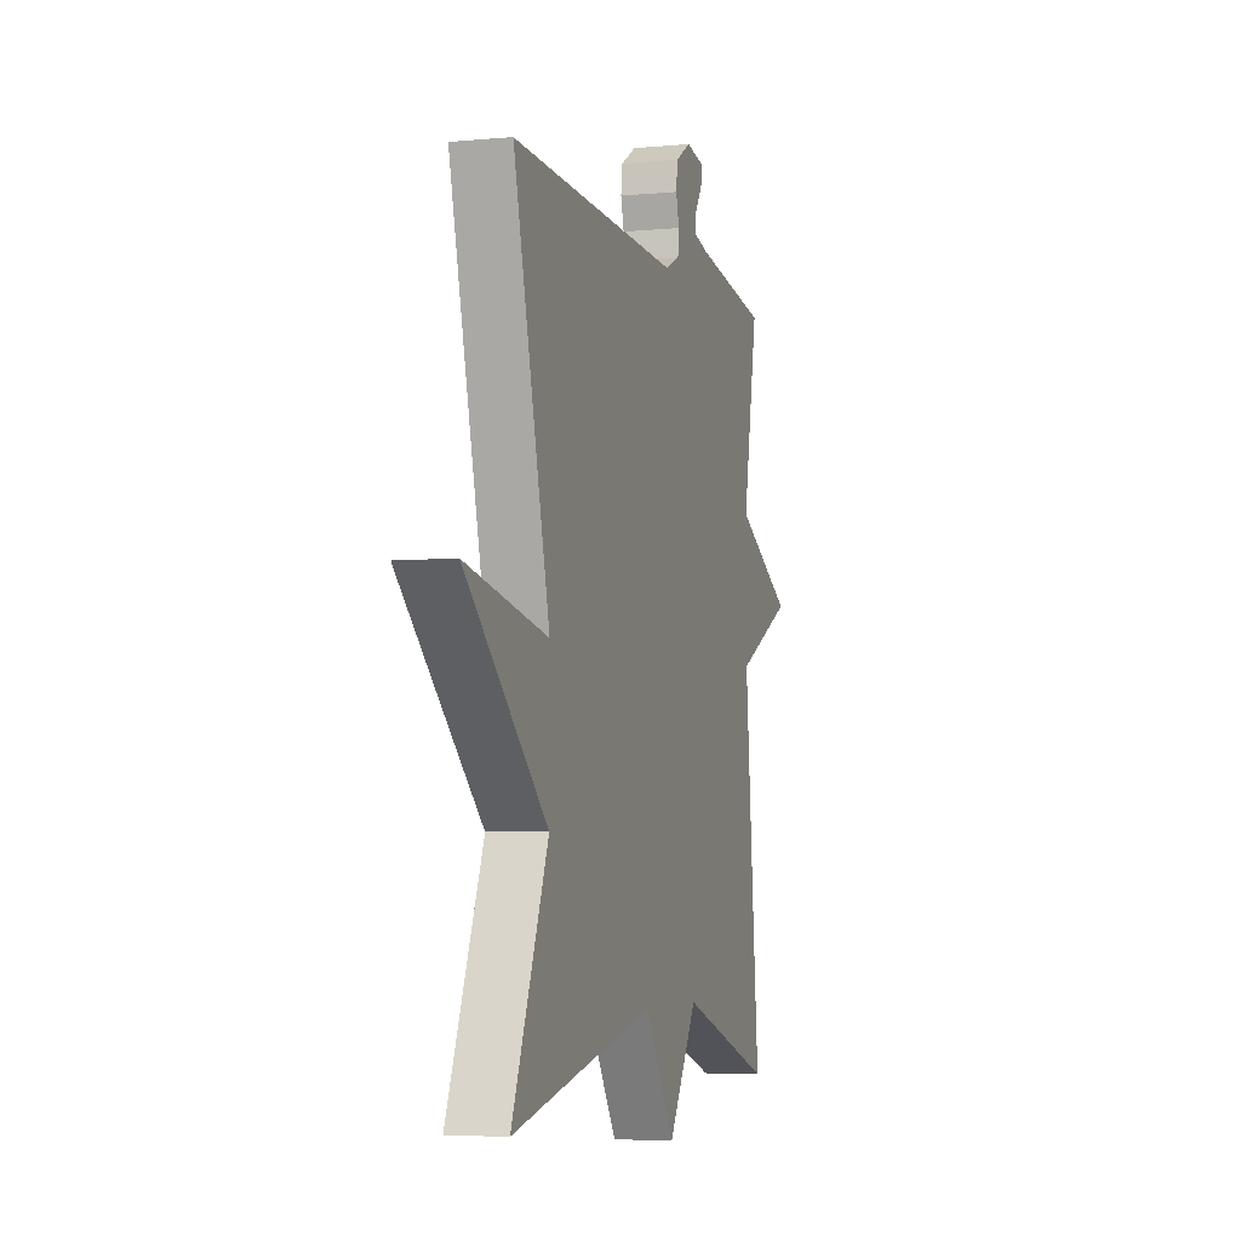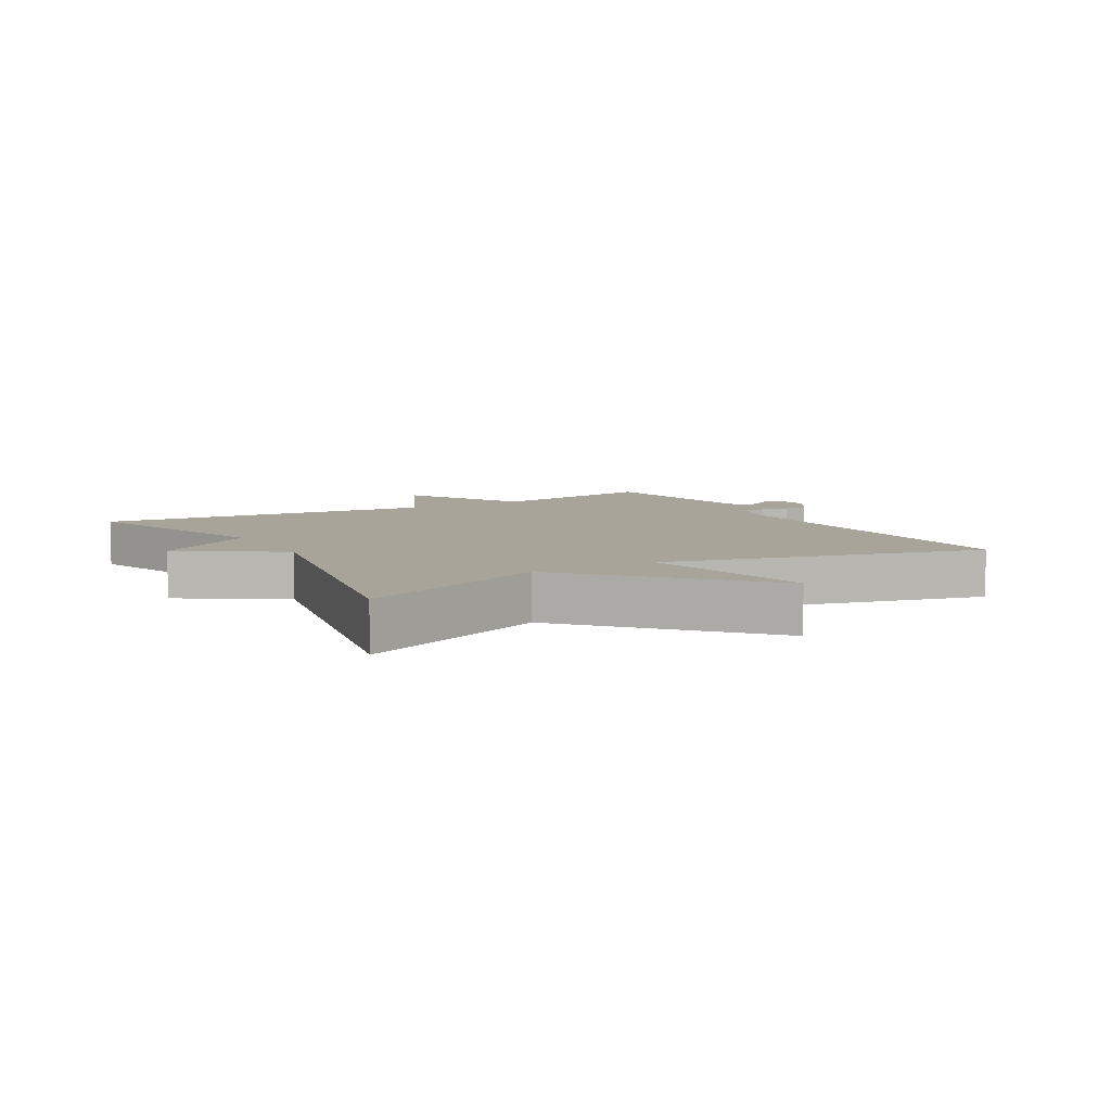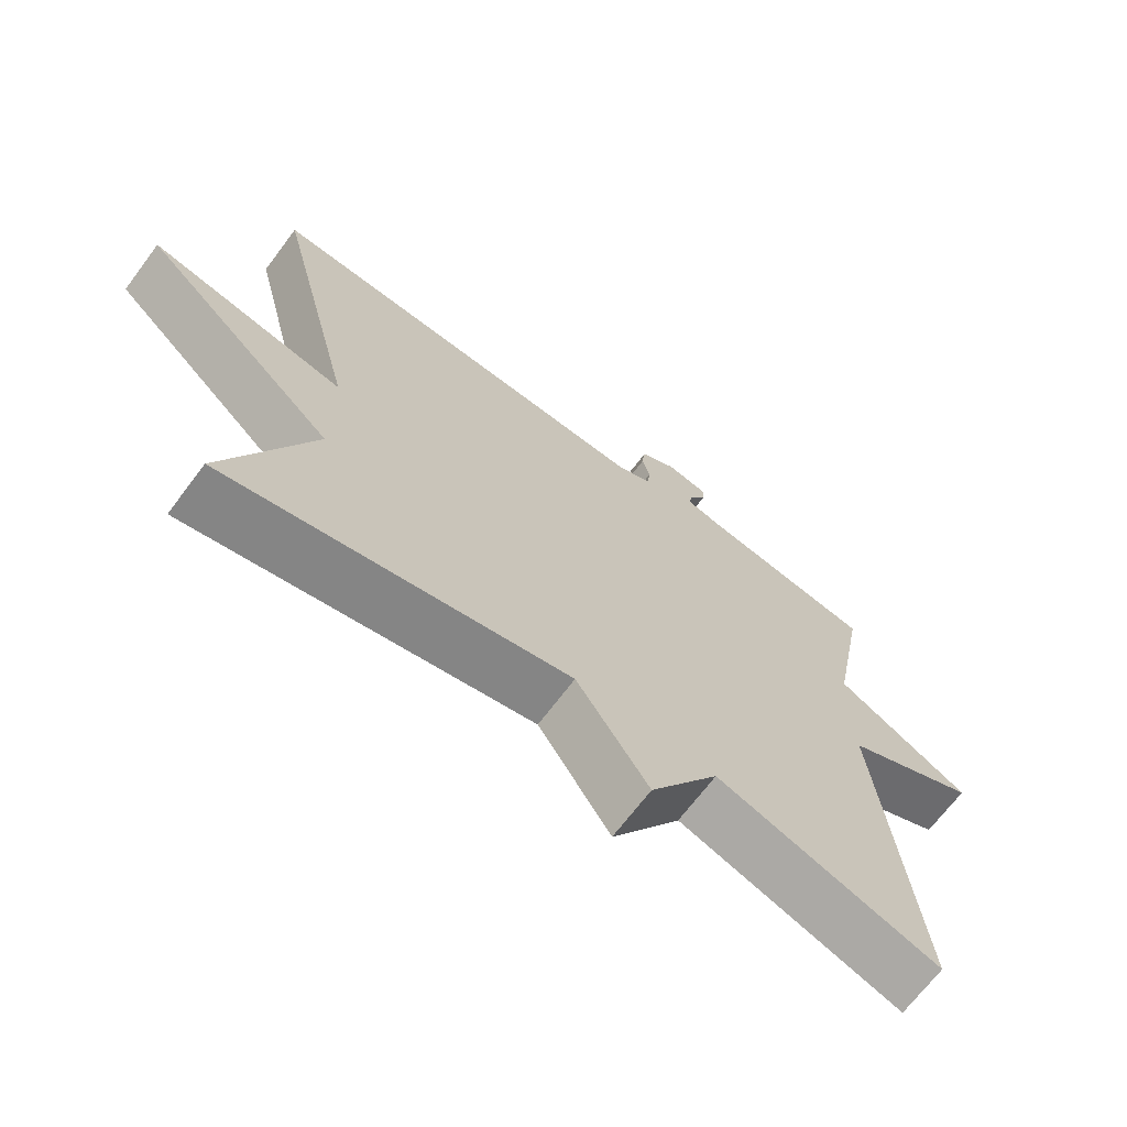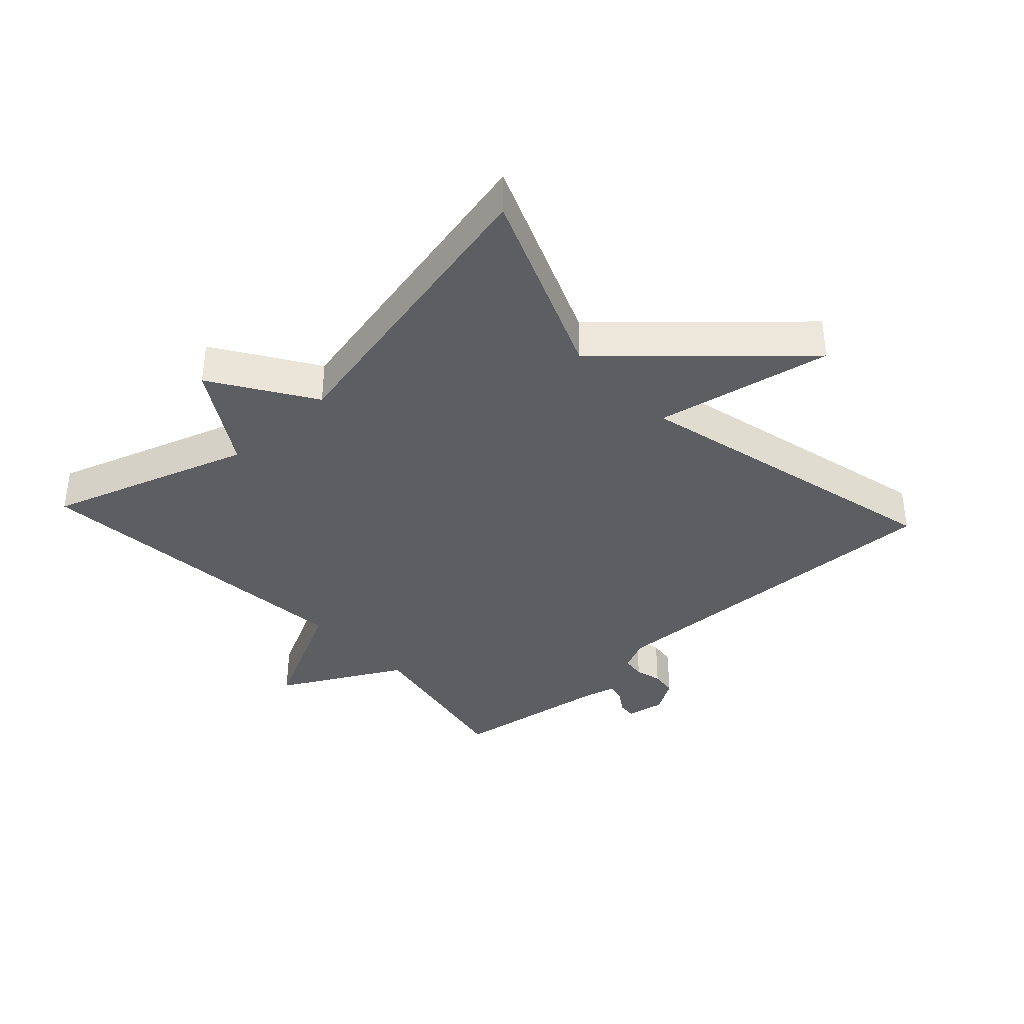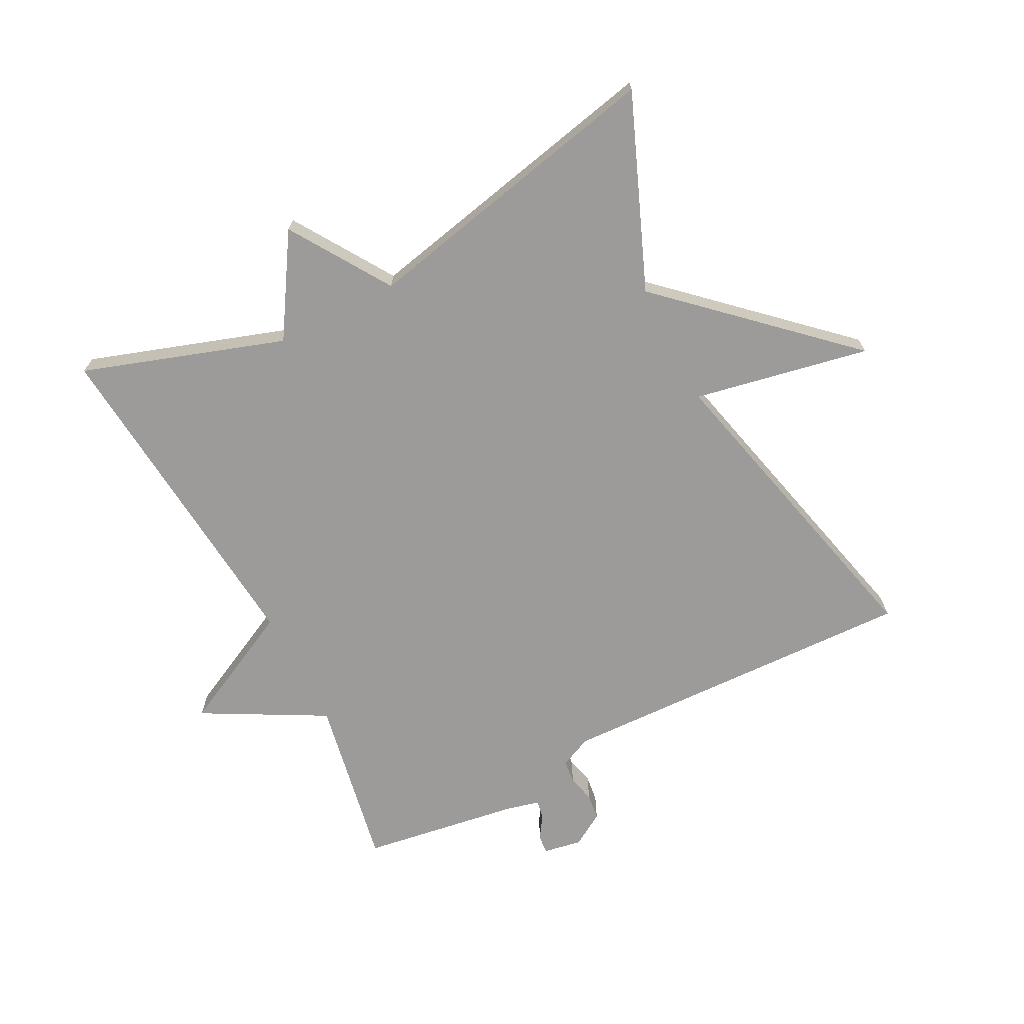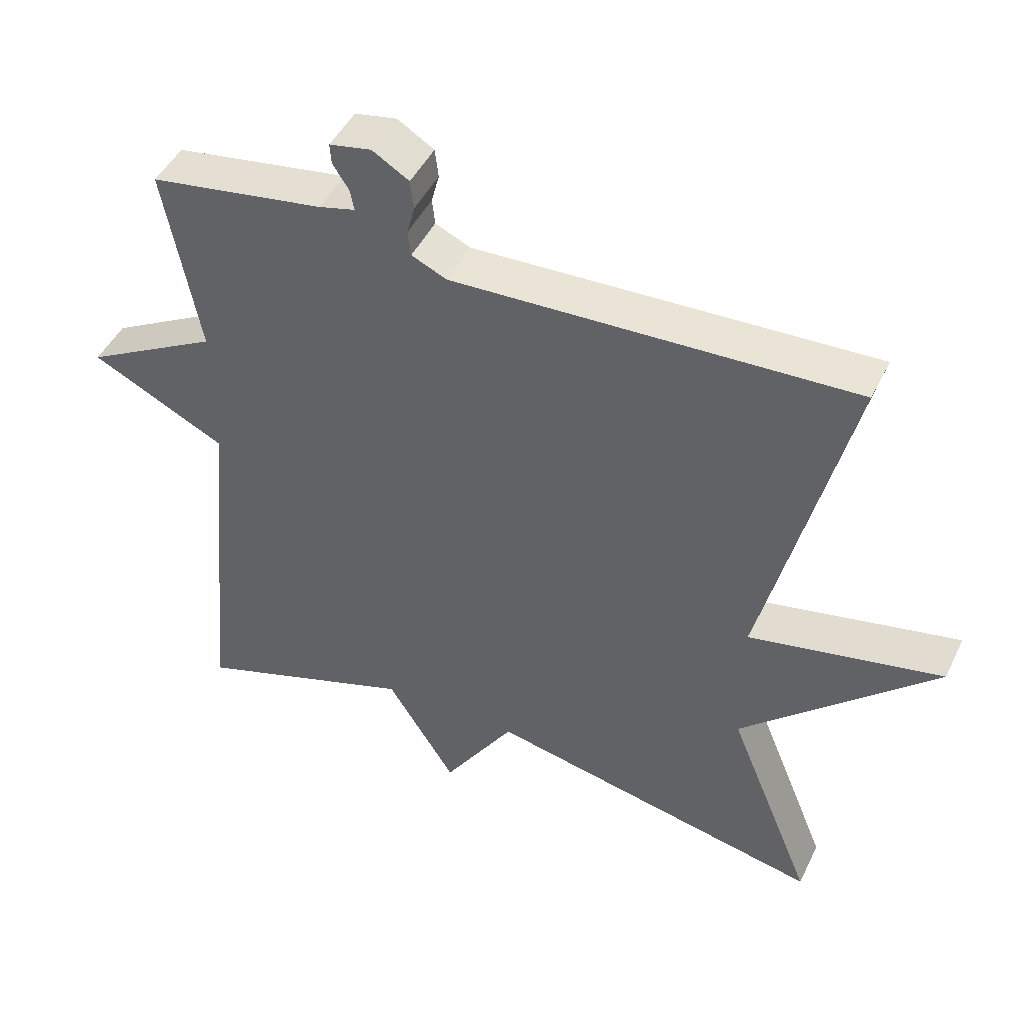
<metadata>
{"format":"obj","ext":"obj","renderer":"f3d","projection":"perspective","resolution":1024,"background":"white","views":[{"elev":-5.1,"azim":-73.3,"up":"+Z"},{"elev":7.3,"azim":-119.9,"up":"+Y"},{"elev":-68.9,"azim":-36.9,"up":"+Z"},{"elev":-37.3,"azim":-137.2,"up":"+Y"},{"elev":-69.8,"azim":-152.8,"up":"+Y"},{"elev":46.1,"azim":-155.1,"up":"+Z"}]}
</metadata>
<code>
v 0.5 0.07 -0.5
v 0.184 0.07 -0.395
v 0.086 0.07 -0.552
v -0.016 0.07 -0.395
v -0.5 0.07 -0.5
v -0.378 0.07 -0.199
v -0.654 0.07 0.055
v -0.378 0.07 0.001
v -0.5 0.07 0.5
v 0.07 0.07 0.481
v 0.12 0.07 0.504
v 0.124 0.07 0.541
v 0.113 0.07 0.583
v 0.118 0.07 0.624
v 0.17 0.07 0.656
v 0.23 0.07 0.645
v 0.228 0.07 0.616
v 0.205 0.07 0.581
v 0.199 0.07 0.551
v 0.251 0.07 0.538
v 0.5 0.07 0.5
v 0.45 0.07 0.23
v 0.642 0.07 0.126
v 0.45 0.07 0.03
v 0.5 0 -0.5
v 0.184 0 -0.395
v 0.086 0 -0.552
v -0.016 0 -0.395
v -0.5 0 -0.5
v -0.378 0 -0.199
v -0.654 0 0.055
v -0.378 0 0.001
v -0.5 0 0.5
v 0.07 0 0.481
v 0.12 0 0.504
v 0.124 0 0.541
v 0.113 0 0.583
v 0.118 0 0.624
v 0.17 0 0.656
v 0.23 0 0.645
v 0.228 0 0.616
v 0.205 0 0.581
v 0.199 0 0.551
v 0.251 0 0.538
v 0.5 0 0.5
v 0.45 0 0.23
v 0.642 0 0.126
v 0.45 0 0.03
f 22 23 24
f 20 21 22
f 19 20 22 24
f 16 17 18
f 15 16 18
f 14 15 18
f 13 14 18
f 12 13 18
f 11 12 18 19
f 8 9 10
f 8 10 11
f 6 7 8
f 24 1 2
f 19 24 2
f 11 19 2
f 8 11 2
f 6 8 2
f 2 3 4
f 6 2 4
f 4 5 6
f 48 47 46
f 46 45 44
f 48 46 44 43
f 42 41 40
f 42 40 39
f 42 39 38
f 42 38 37
f 42 37 36
f 43 42 36 35
f 34 33 32
f 35 34 32
f 32 31 30
f 26 25 48
f 26 48 43
f 26 43 35
f 26 35 32
f 26 32 30
f 28 27 26
f 28 26 30
f 30 29 28
f 1 25 26 2
f 2 26 27 3
f 3 27 28 4
f 4 28 29 5
f 5 29 30 6
f 6 30 31 7
f 7 31 32 8
f 8 32 33 9
f 9 33 34 10
f 10 34 35 11
f 11 35 36 12
f 12 36 37 13
f 13 37 38 14
f 14 38 39 15
f 15 39 40 16
f 16 40 41 17
f 17 41 42 18
f 18 42 43 19
f 19 43 44 20
f 20 44 45 21
f 21 45 46 22
f 22 46 47 23
f 23 47 48 24
f 24 48 25 1

</code>
